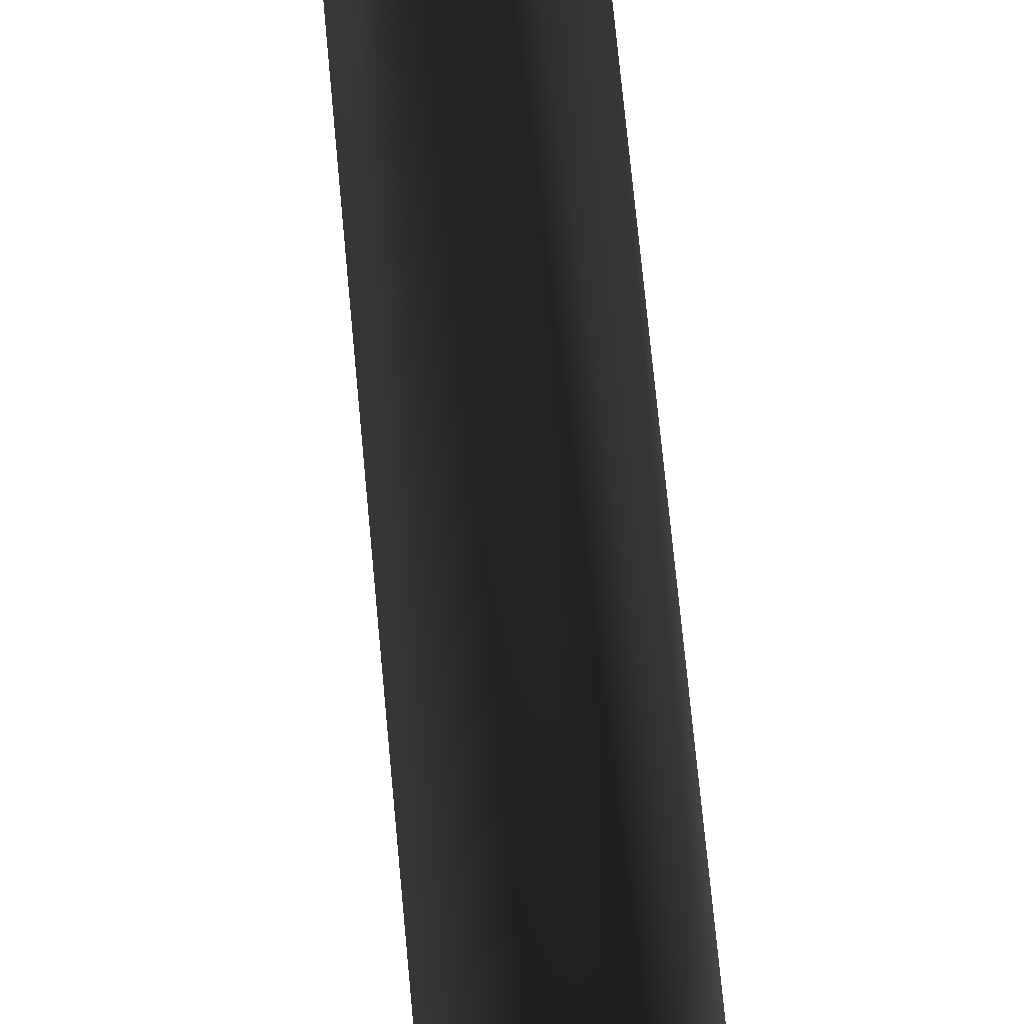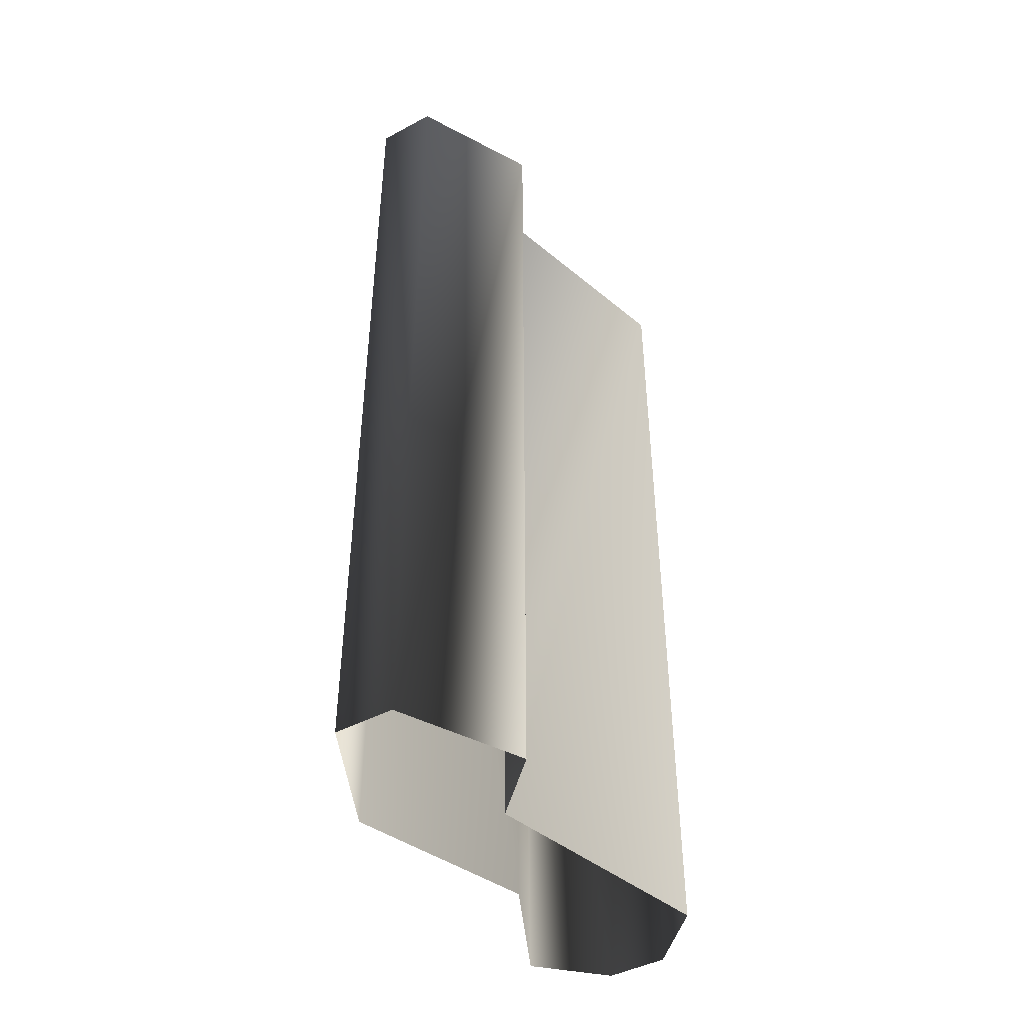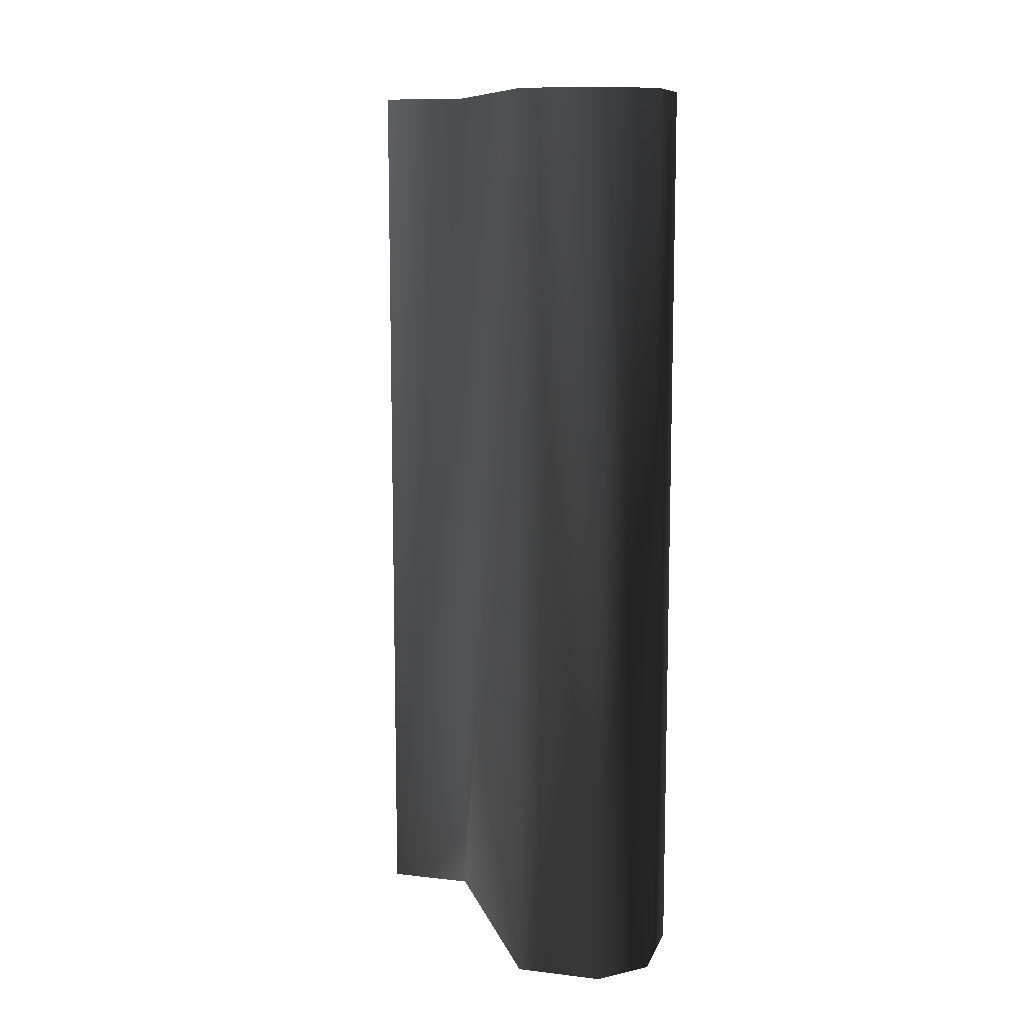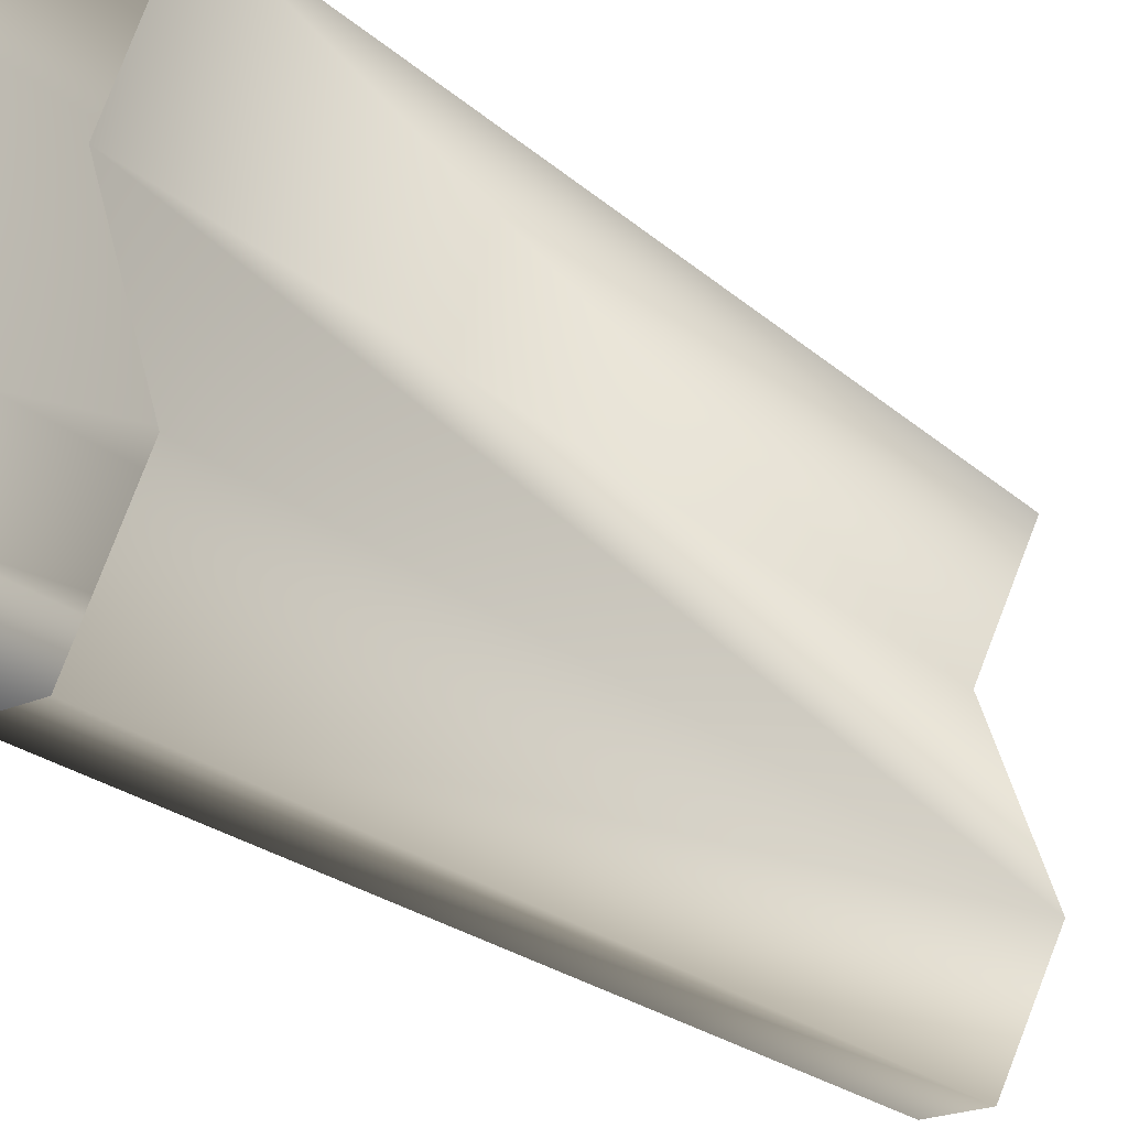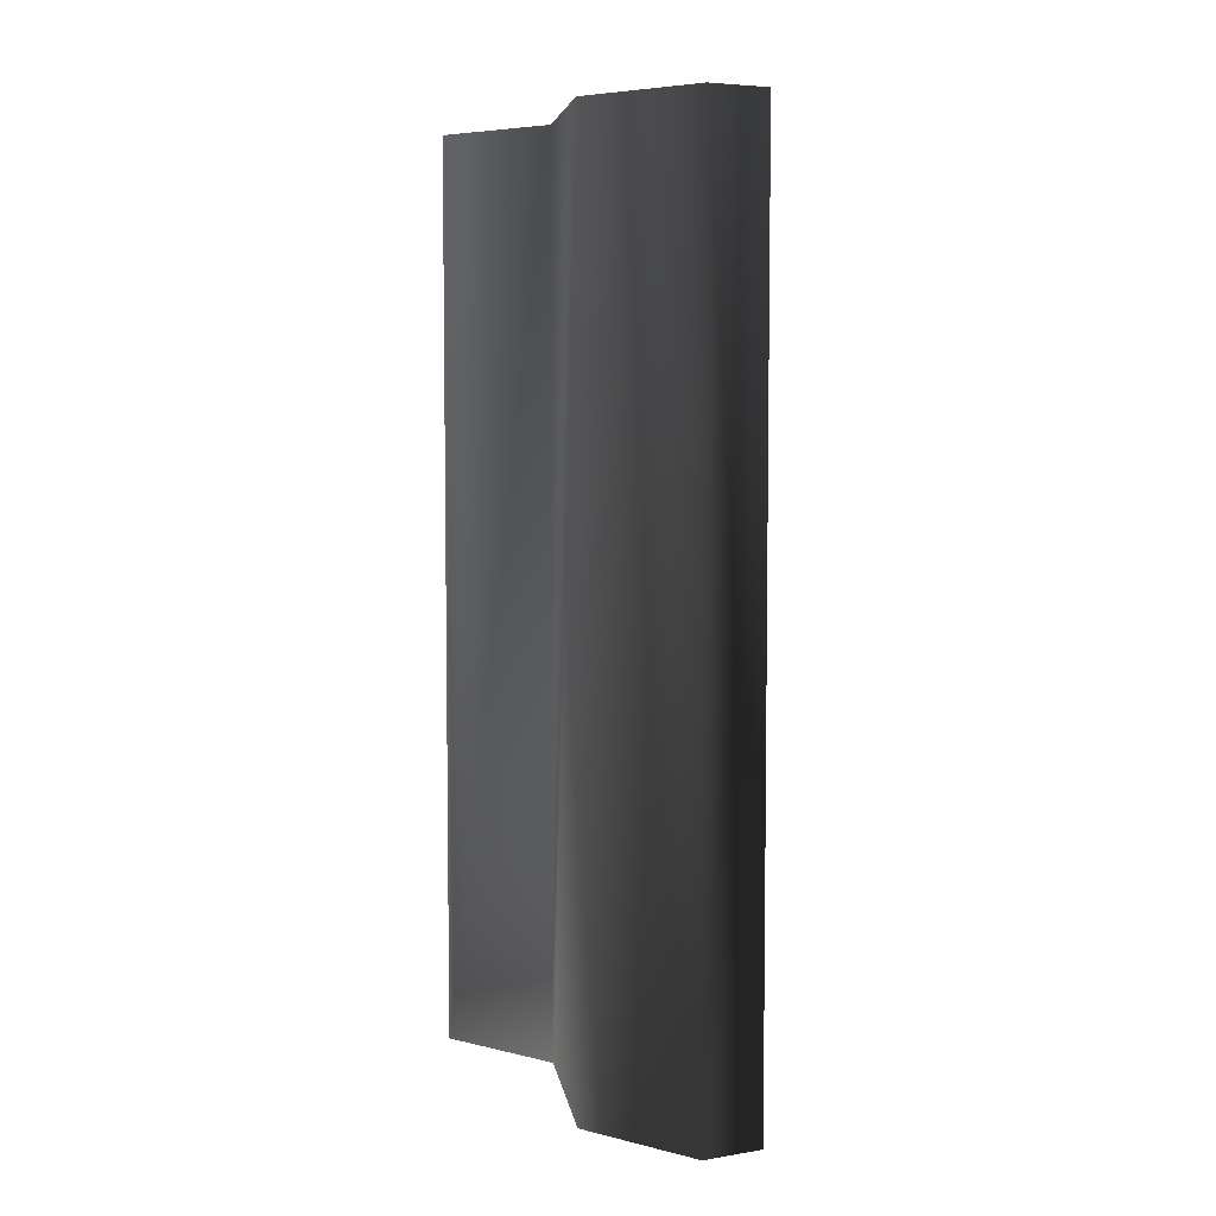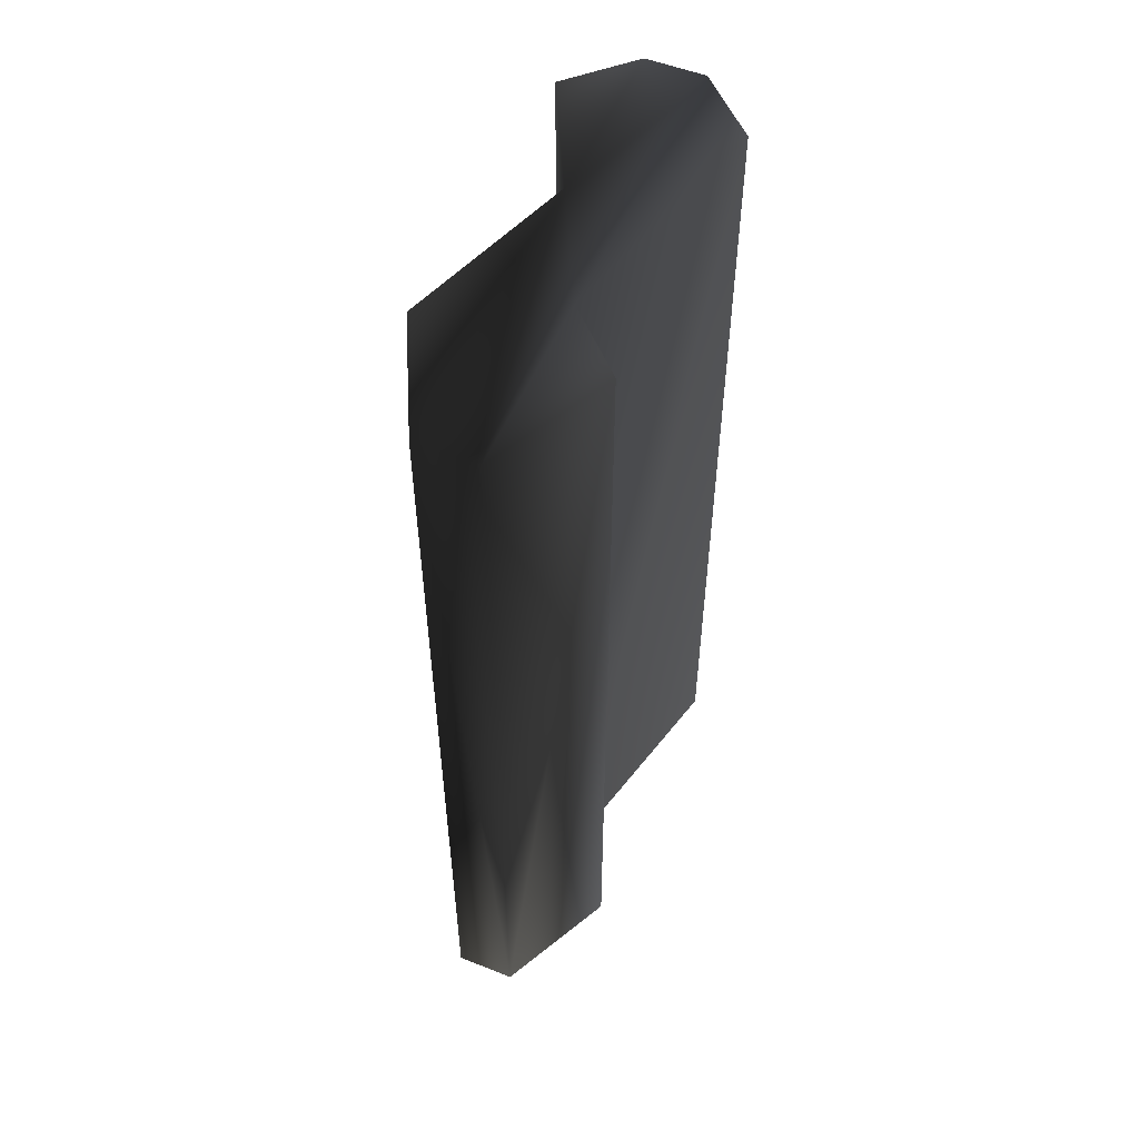
<metadata>
{"format":"obj","ext":"obj","renderer":"f3d","projection":"perspective","resolution":1024,"background":"white","views":[{"elev":77.0,"azim":174.5,"up":"+Z"},{"elev":-44.4,"azim":-148.0,"up":"+Y"},{"elev":10.5,"azim":-28.8,"up":"+Y"},{"elev":-24.3,"azim":35.9,"up":"+Z"},{"elev":5.6,"azim":153.5,"up":"+Y"},{"elev":53.8,"azim":-157.0,"up":"+Y"}]}
</metadata>
<code>
o 769
v -32 0 64
v -16 0 48
v -16 240 48
v -32 240 64
v -48 240 64
v -48 0 64
v -64 240 48
v -64 0 48
v -48 0 -16
v -48 240 -16
v -64 0 -32
v -64 240 -32
v -48 0 -64
v -48 240 -64
v -32 240 -64
v -32 0 -64
v -16 240 -32
v -16 0 -32
v -32 0 16
v -32 240 16
v -32 0 64
v -32 0 64
v -32 0 64
v -32 0 64
f 1 2 3
f 1 3 4
f 1 4 5
f 1 5 6
f 6 5 7
f 6 7 8
f 8 7 9
f 9 7 10
f 9 10 11
f 11 10 12
f 11 12 13
f 13 12 14
f 13 14 15
f 13 15 16
f 16 15 17
f 16 17 18
f 18 17 19
f 19 17 20
f 19 20 2
f 2 20 3
f 3 20 4
f 4 20 5
f 5 20 10
f 5 10 7
f 20 17 15
f 20 15 14
f 20 14 10
f 10 14 12

</code>
